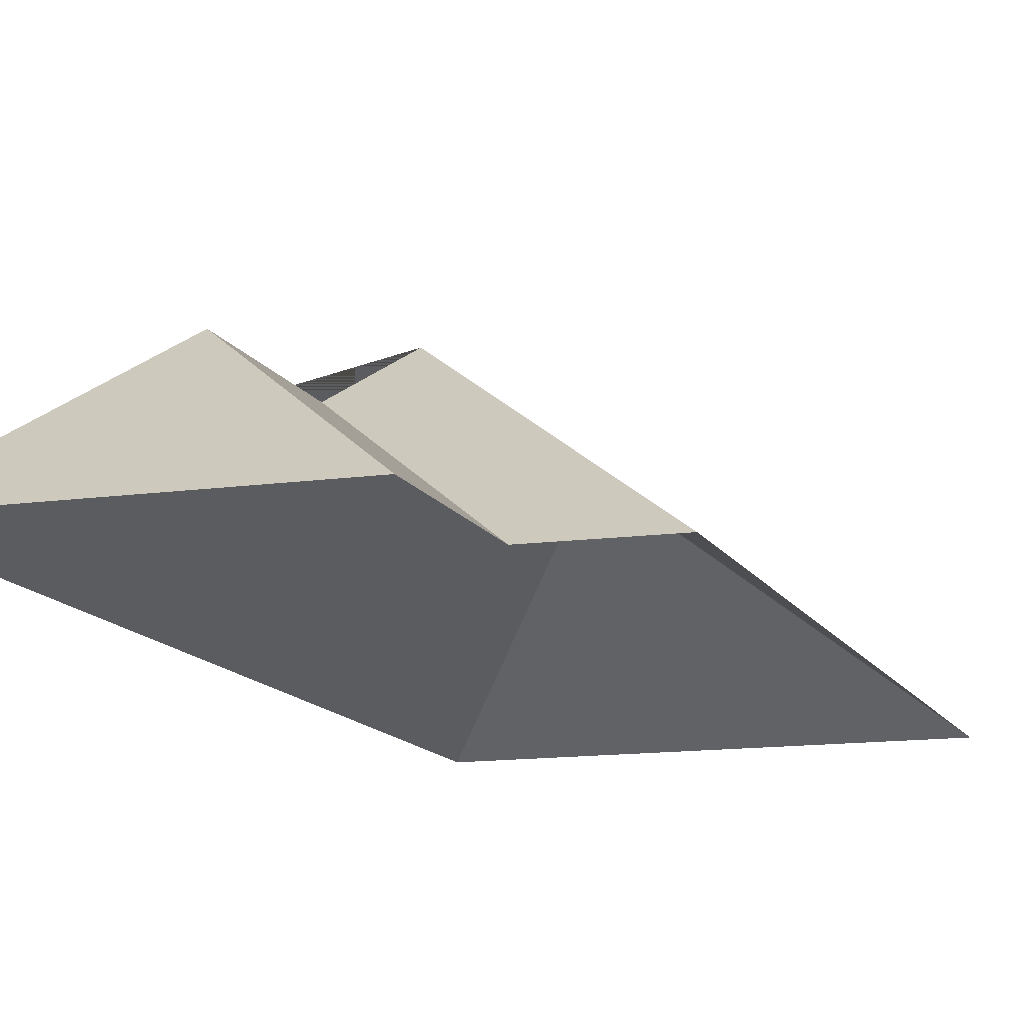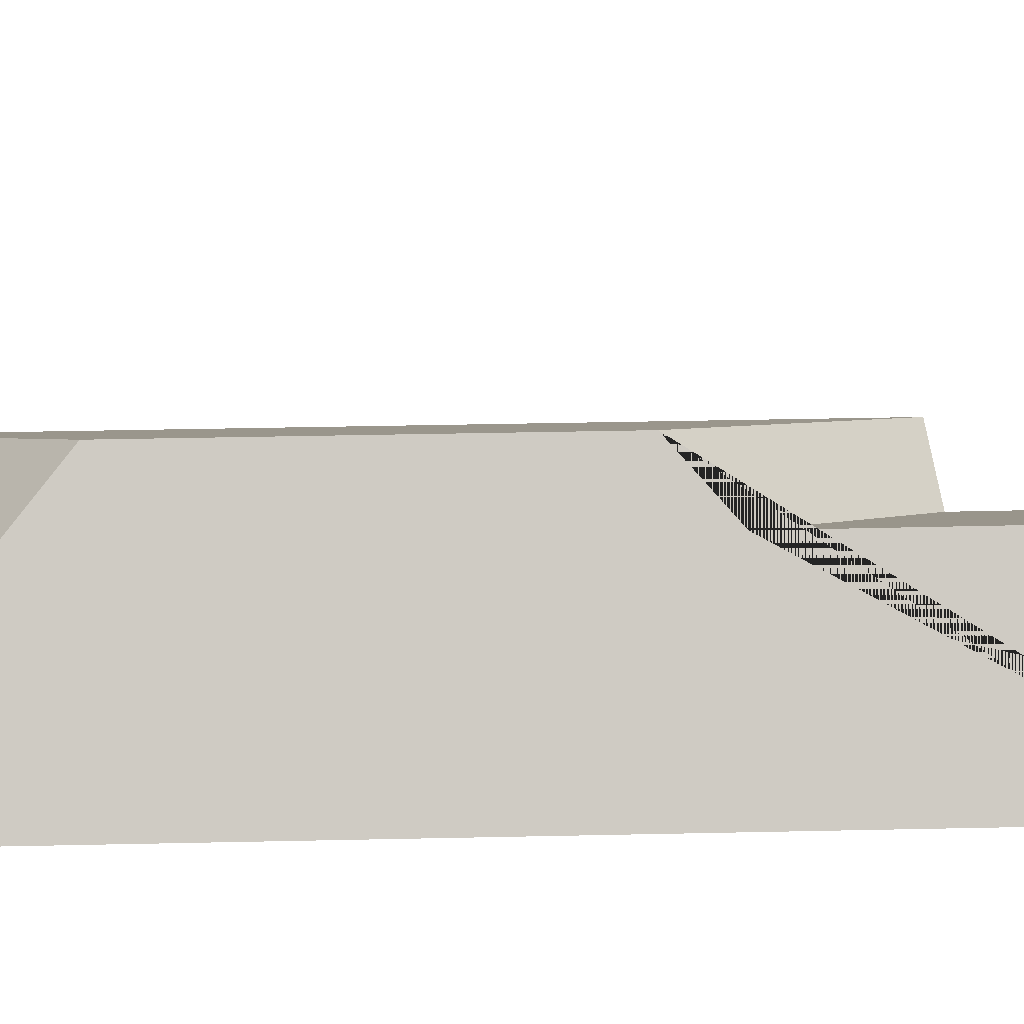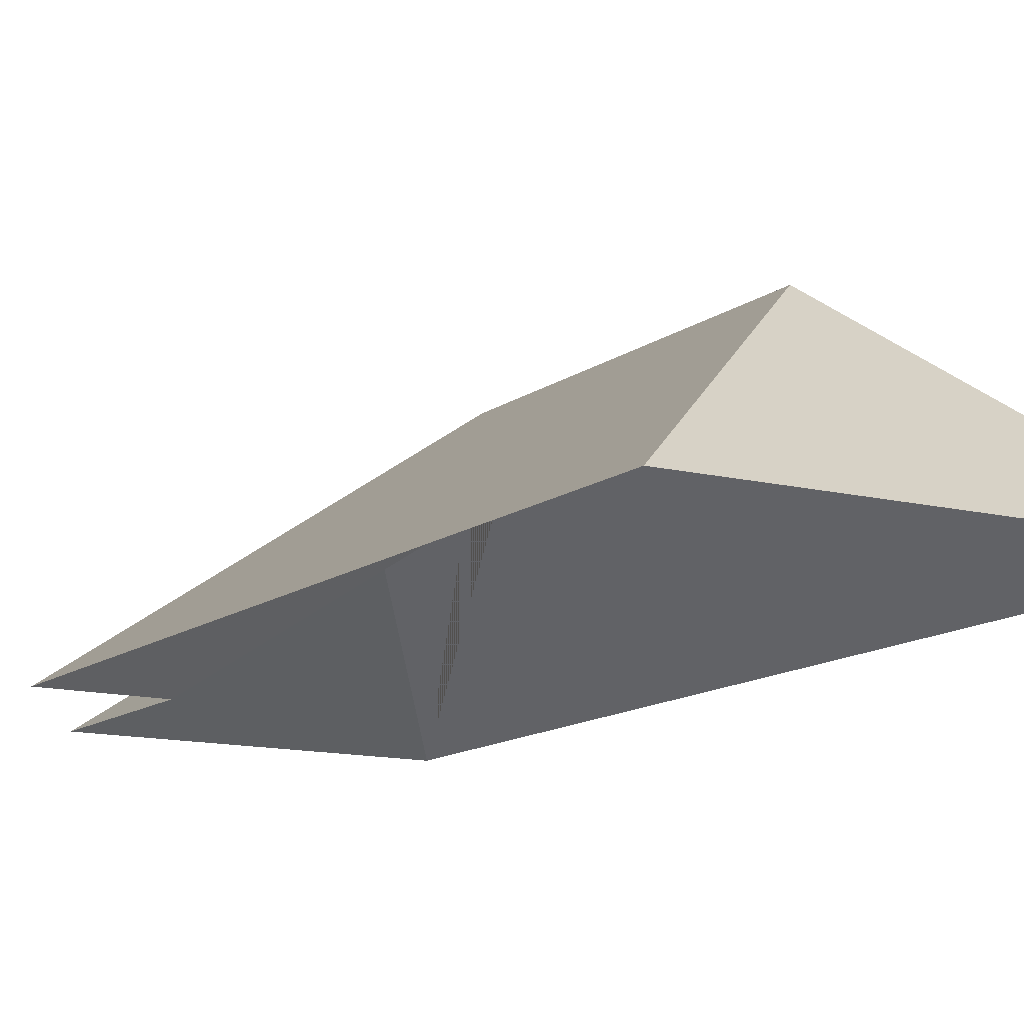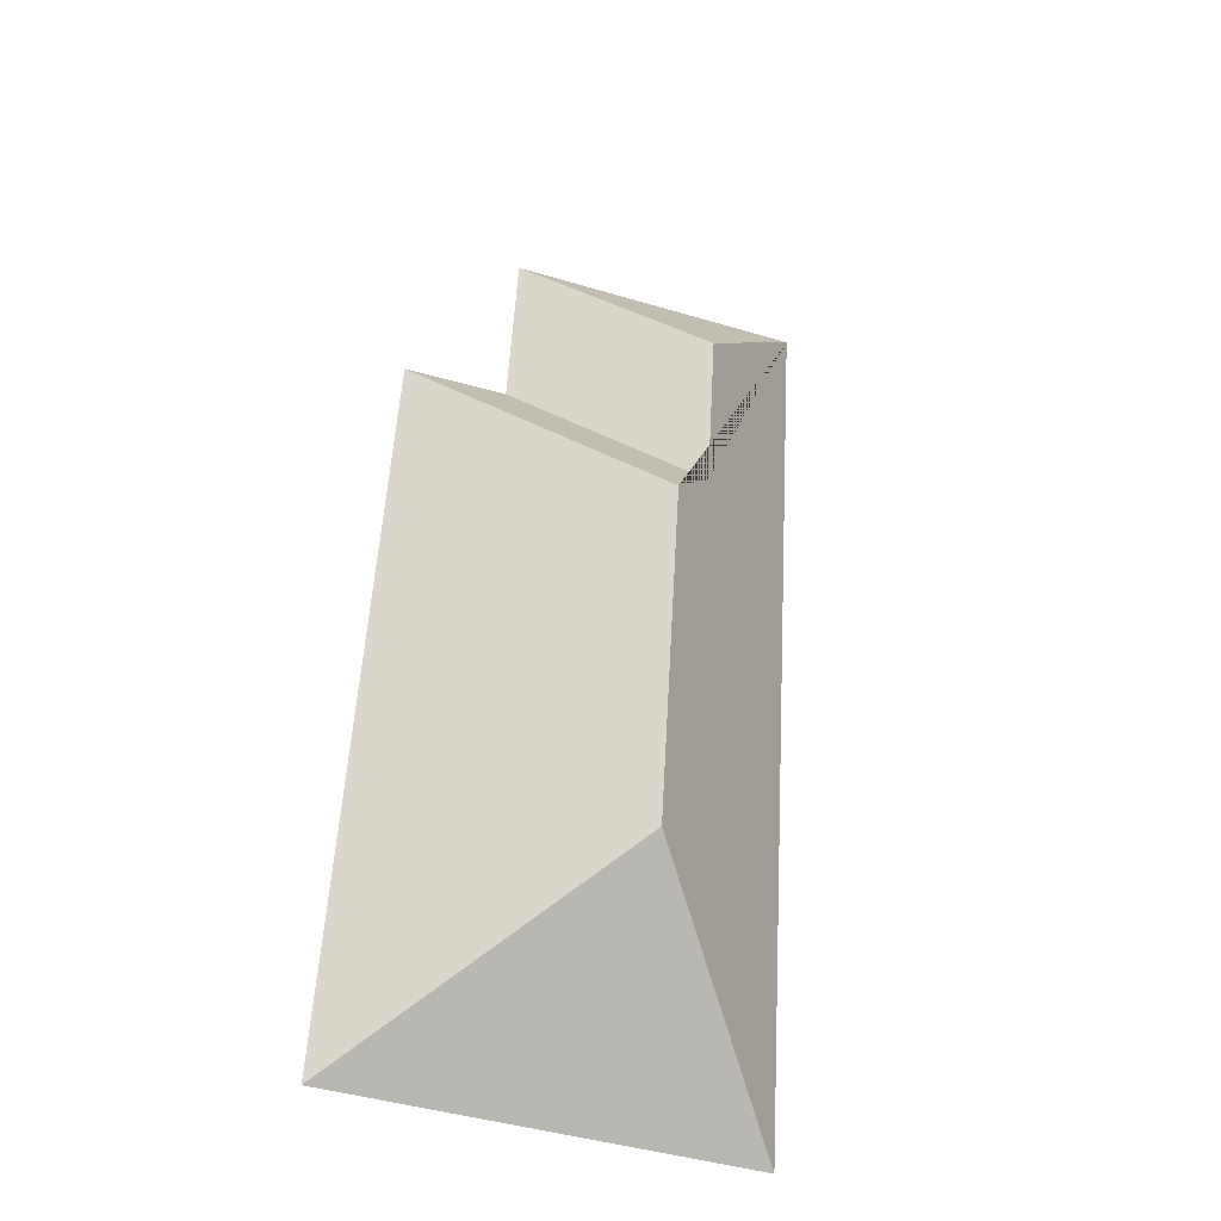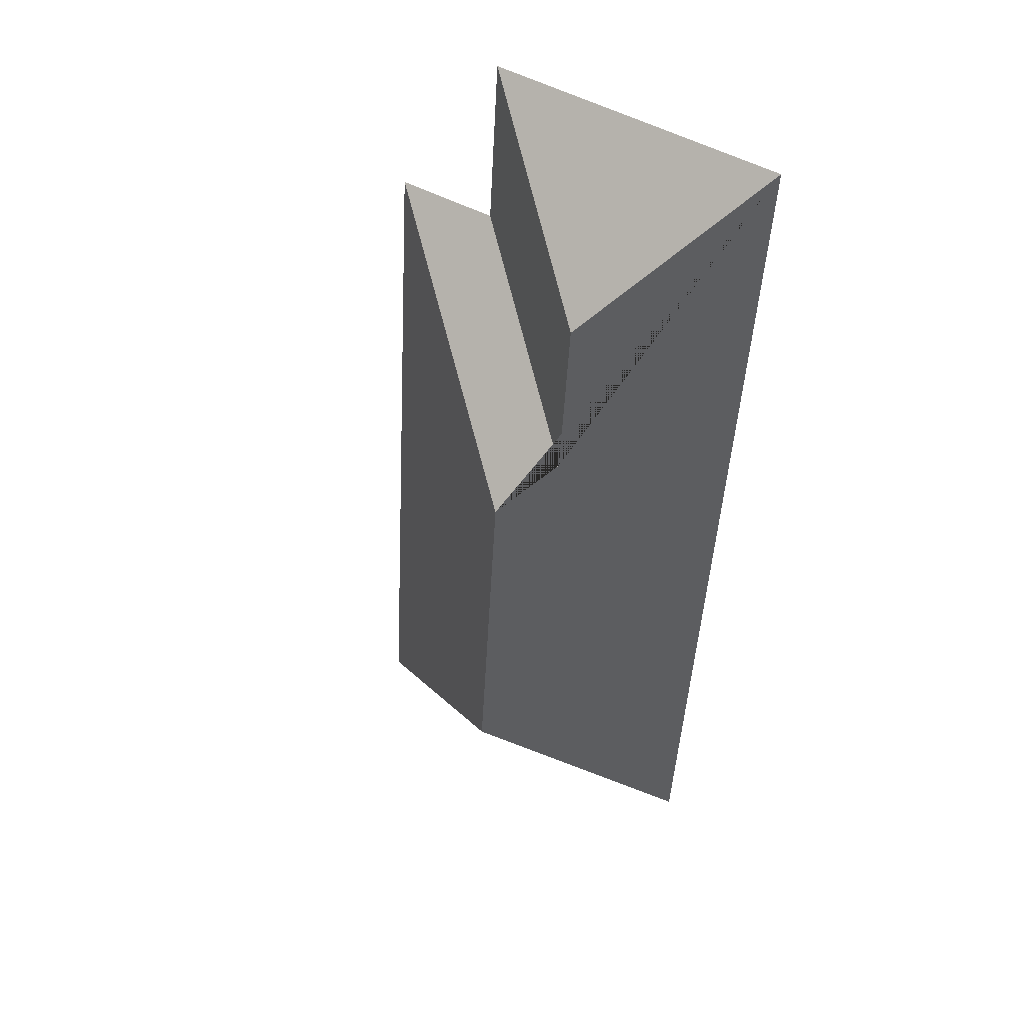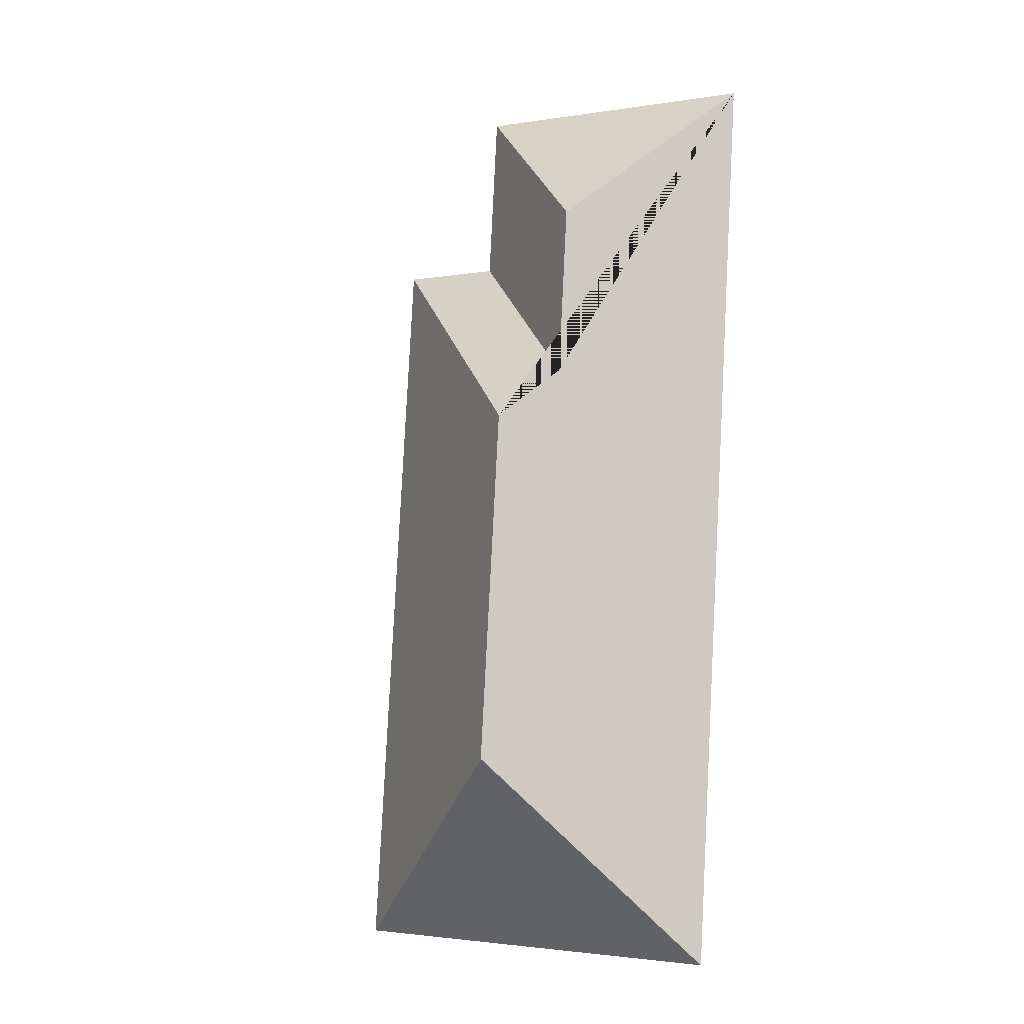
<metadata>
{"format":"obj","ext":"obj","renderer":"f3d","projection":"perspective","resolution":1024,"background":"white","views":[{"elev":-12.6,"azim":15.3,"up":"+Y"},{"elev":39.7,"azim":-94.9,"up":"+Y"},{"elev":-12.4,"azim":145.9,"up":"+Y"},{"elev":-34.6,"azim":161.2,"up":"+Z"},{"elev":43.1,"azim":-148.2,"up":"+Z"},{"elev":-9.0,"azim":-150.1,"up":"+Z"}]}
</metadata>
<code>
o CG10_500_039069_0038_roof
v 192.6 75 -388.3
v 174.8 75 -86.13
v 129.3 75 -18.58
v 133.2 75 -87.93
v 95.51 145 -314.3
v 87.22 145 -173.6
v 64.58 127.3 -85.04
v 68.49 127.2 -153.1
v 31.52 75 -397.8
v 9.57 75 -25.64
v 192.6 0 -388.3
v 174.8 0 -86.13
v 133.2 0 -87.93
v 129.3 0 -18.58
v 9.57 0 -25.64
v 31.52 0 -397.8
f 10 3 7
f 7 8 4 3
f 4 2 6 8
f 6 5 1 2
f 5 9 1
f 10 7 8 6 5 9

</code>
